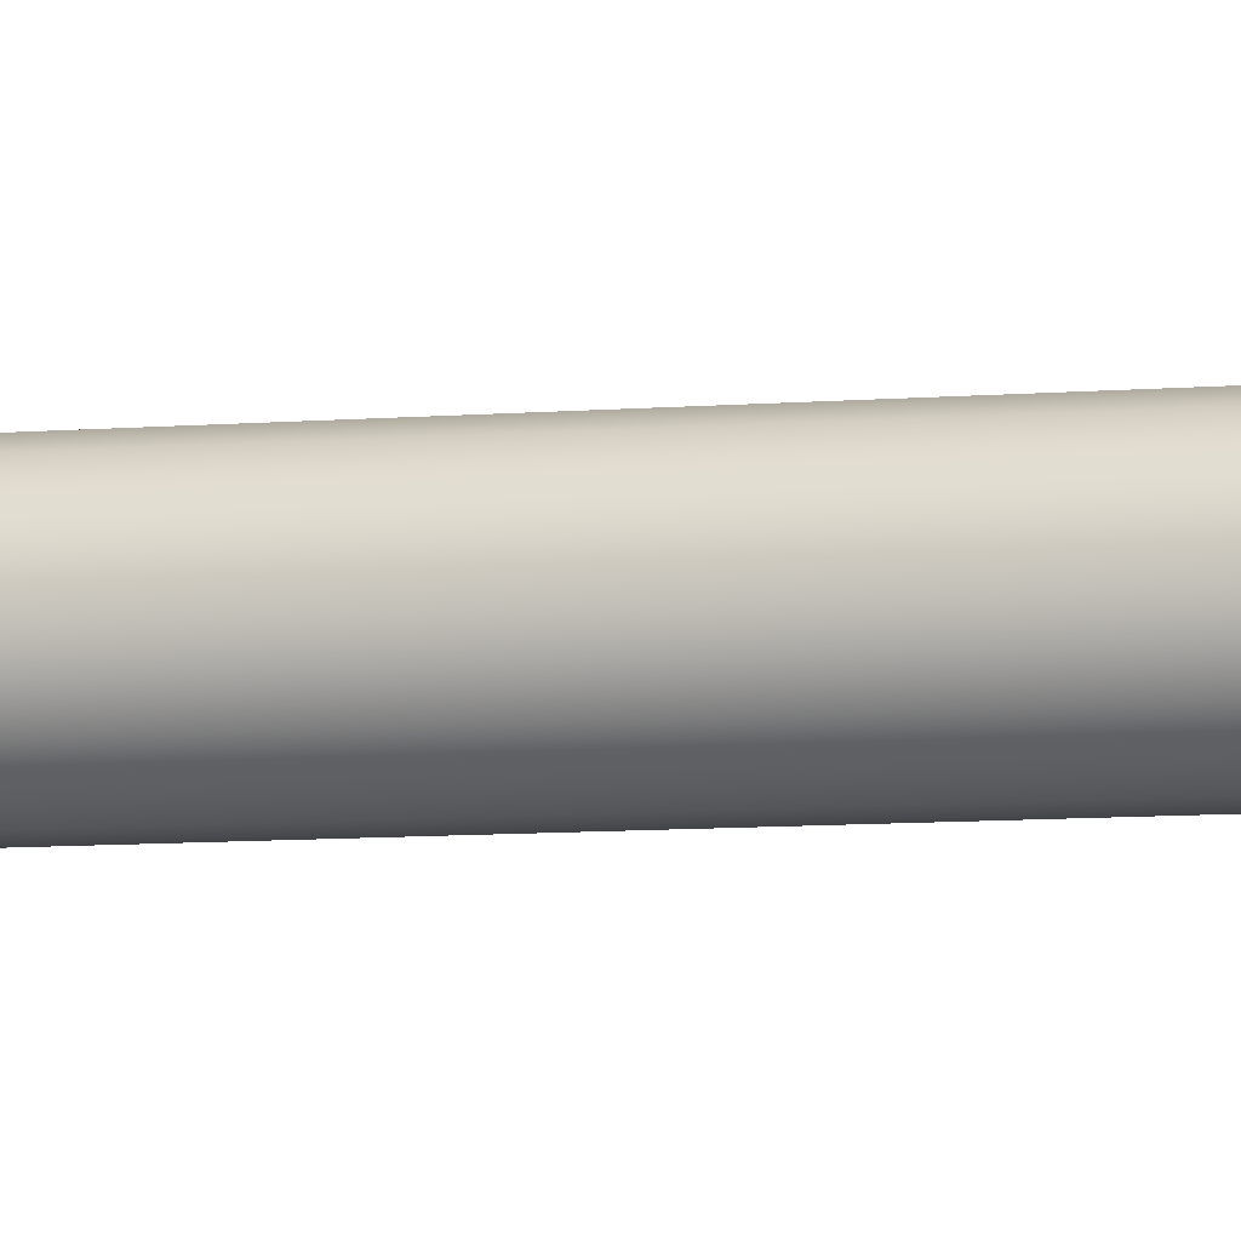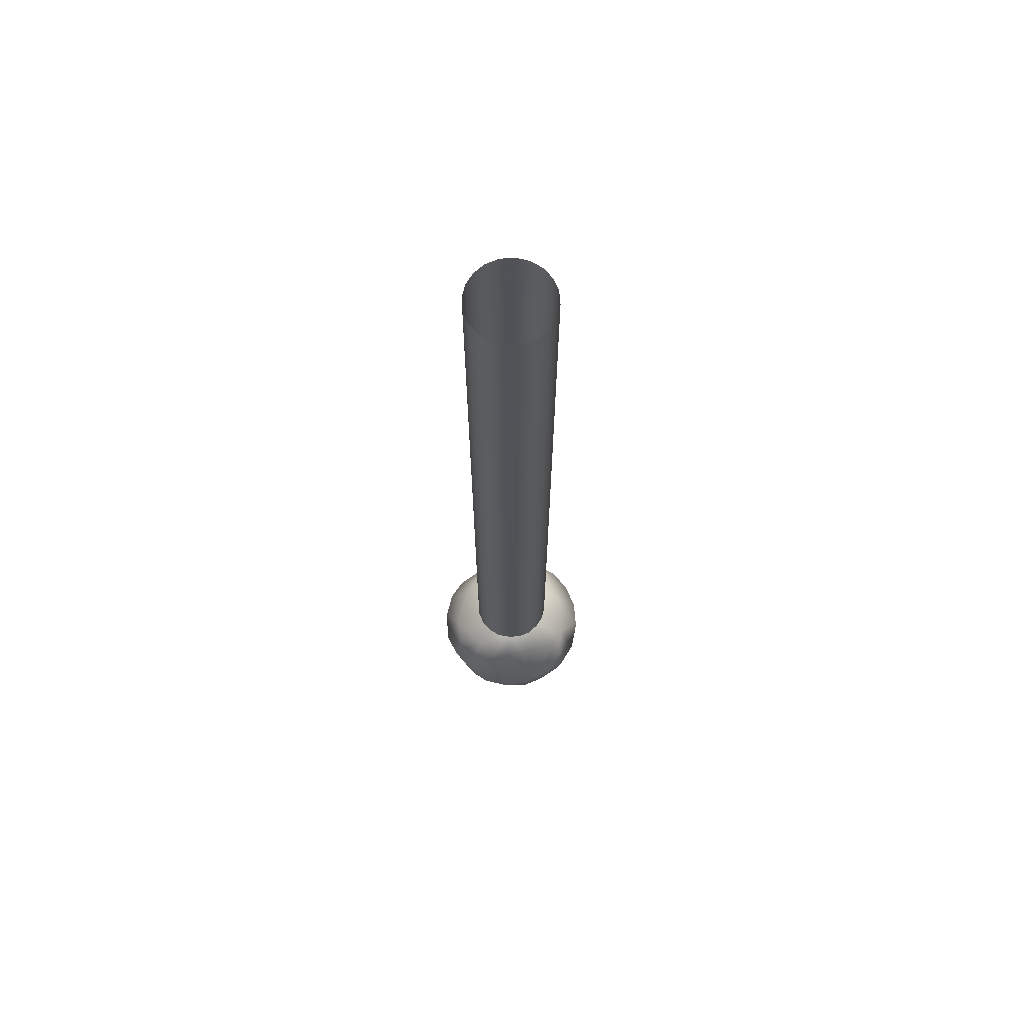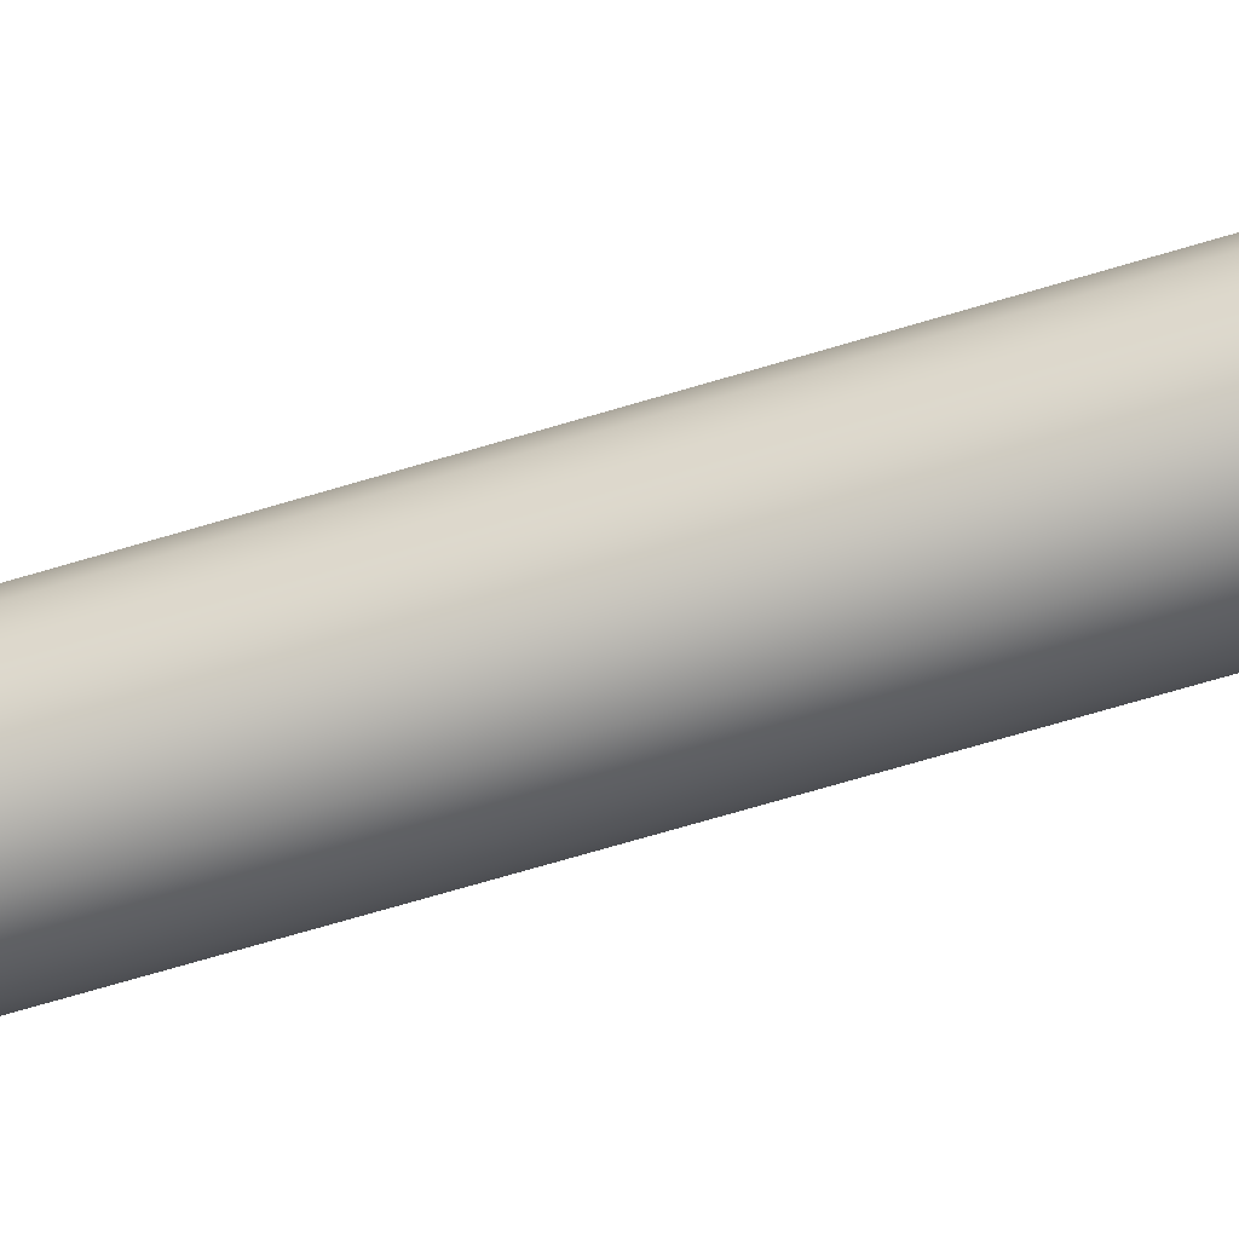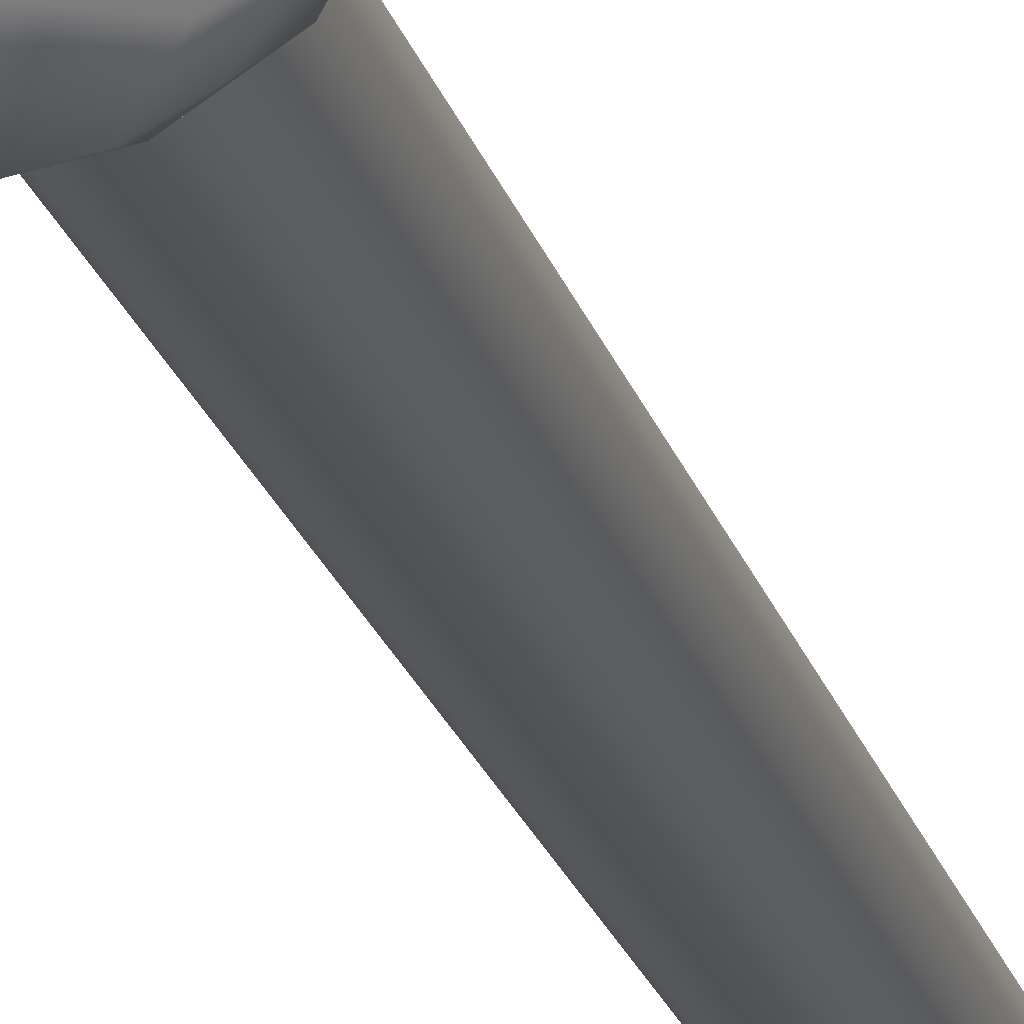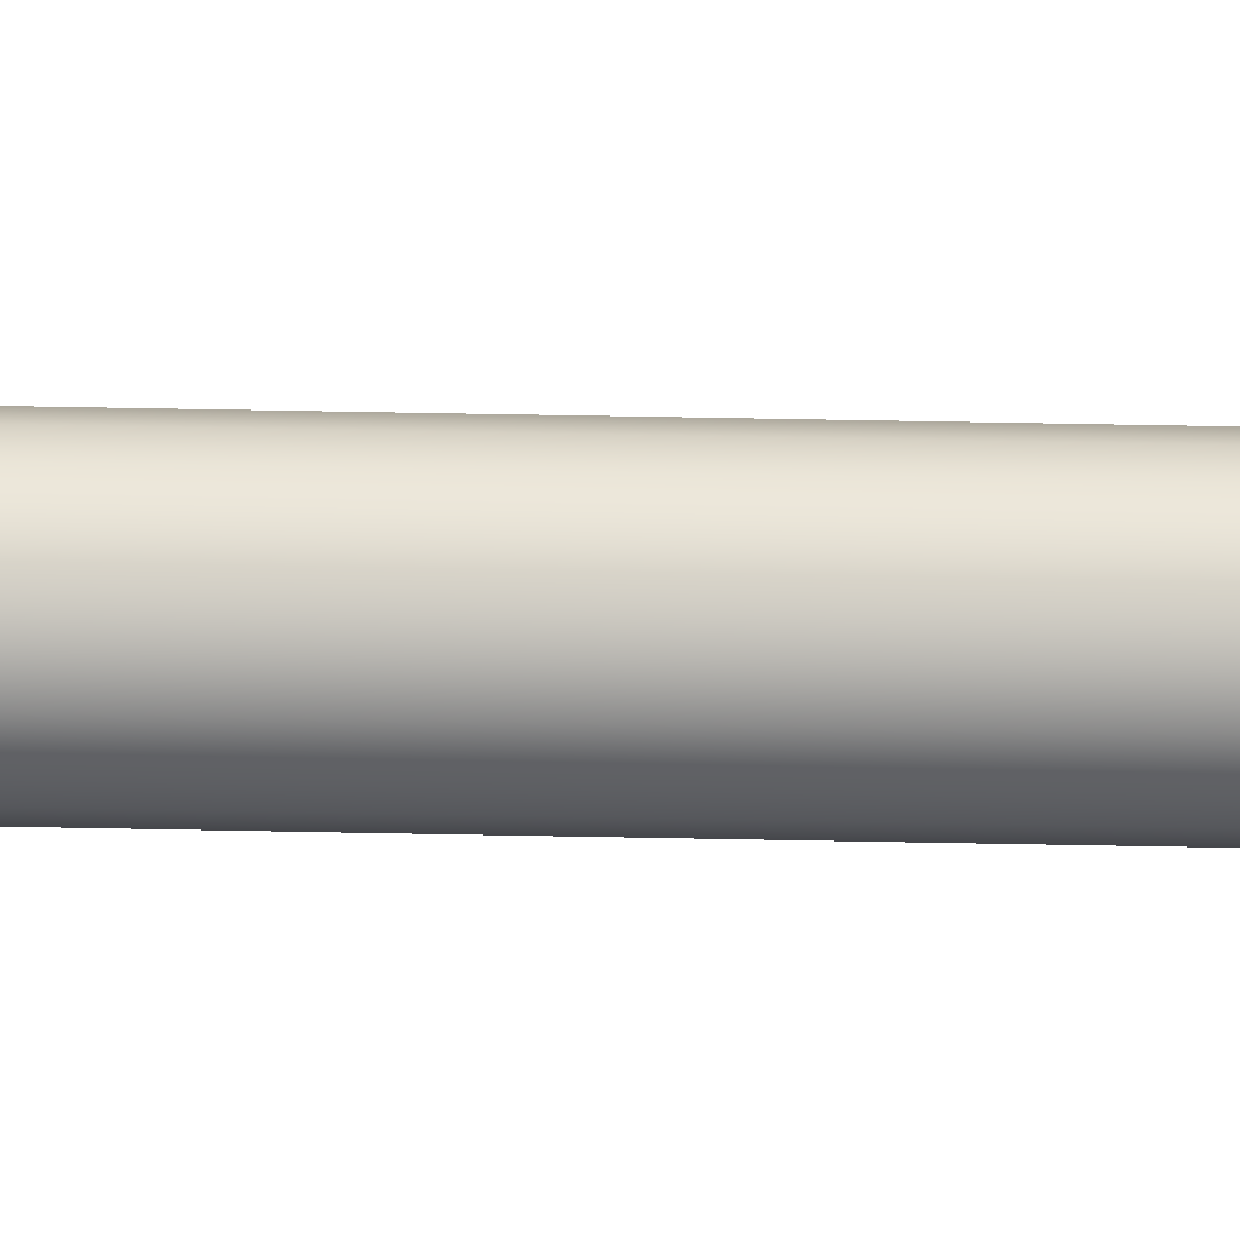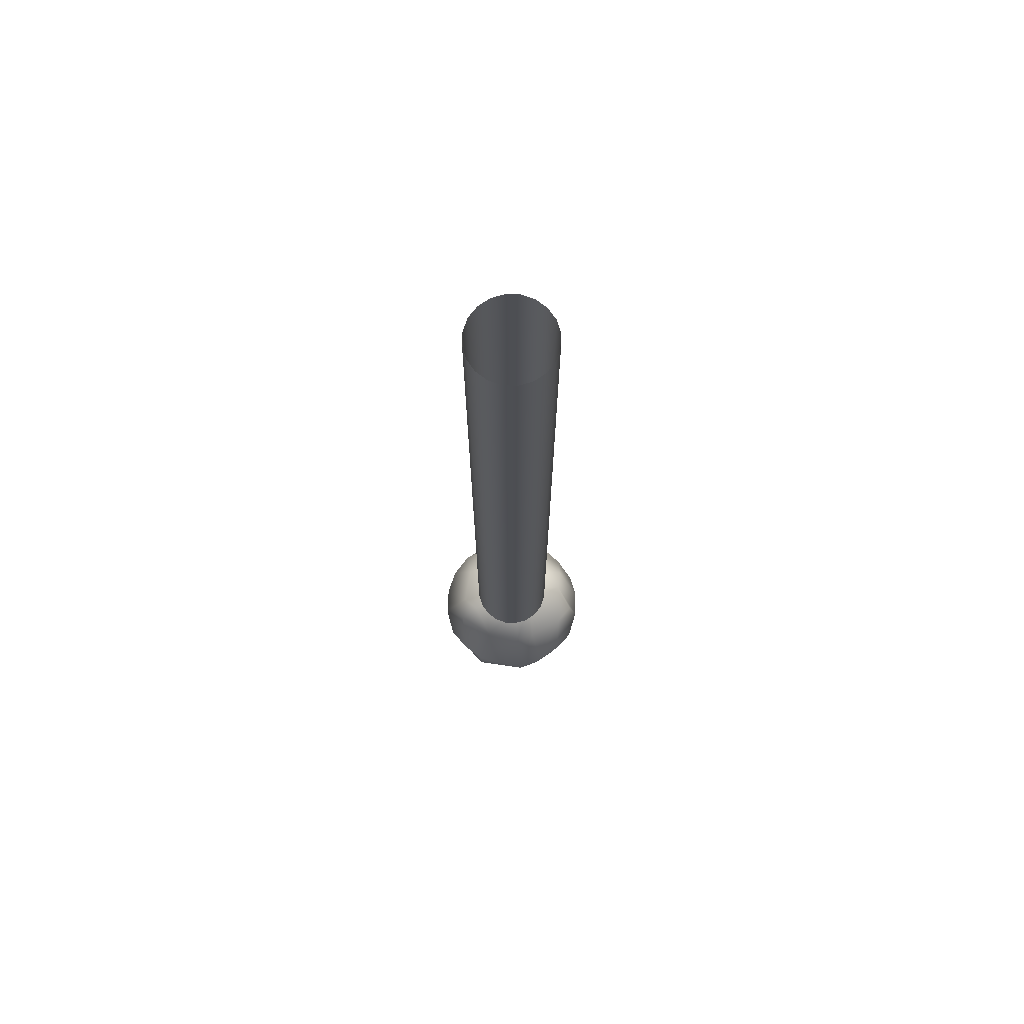
<metadata>
{"format":"obj","ext":"obj","renderer":"f3d","projection":"perspective","resolution":1024,"background":"white","views":[{"elev":-7.6,"azim":-76.1,"up":"+Z"},{"elev":68.5,"azim":58.1,"up":"+Y"},{"elev":-63.4,"azim":107.4,"up":"+Z"},{"elev":-22.2,"azim":15.0,"up":"+Z"},{"elev":62.3,"azim":-88.9,"up":"+Z"},{"elev":72.4,"azim":-79.6,"up":"+Y"}]}
</metadata>
<code>
g default
v 0.2411 2.051 -0.1751
v 0.1751 2.051 -0.2411
v 0.09207 2.051 -0.2834
v 0 2.051 -0.298
v -0.09207 2.051 -0.2834
v -0.1751 2.051 -0.2411
v -0.2411 2.051 -0.1751
v -0.2834 2.051 -0.09207
v -0.298 2.051 0
v -0.2834 2.051 0.09207
v -0.2411 2.051 0.1751
v -0.1751 2.051 0.2411
v -0.09207 2.051 0.2834
v -0 2.051 0.298
v 0.09207 2.051 0.2834
v 0.1751 2.051 0.2411
v 0.2411 2.051 0.1751
v 0.2834 2.051 0.09207
v 0.298 2.051 0
v 0.2834 7.981 -0.09207
v 0.2411 7.981 -0.1751
v 0.1751 7.981 -0.2411
v 0.09207 7.981 -0.2834
v 0 7.981 -0.298
v -0.09207 7.981 -0.2834
v -0.1751 7.981 -0.2411
v -0.2411 7.981 -0.1751
v -0.2834 7.981 -0.09207
v -0.298 7.981 0
v -0.2834 7.981 0.09207
v -0.2411 7.981 0.1751
v -0.1751 7.981 0.2411
v -0.09207 7.981 0.2834
v -0 7.981 0.298
v 0.09207 7.981 0.2834
v 0.1751 7.981 0.2411
v 0.2411 7.981 0.1751
v 0.2834 7.981 0.09207
v 0.298 7.981 0
v 0.2834 2.051 -0.09207
v 0 1.118 0
v 0.1624 1.182 -0.2235
v -0.0581 1.147 -0.1788
v -0.1521 1.147 -0.1105
v -0.09052 1.126 -0.02941
v -0.09517 1.126 0
v -0.077 1.126 0.05594
v -0.05594 1.126 0.077
v -0.0581 1.147 0.1788
v -0 1.126 0.09517
v 0.02941 1.126 0.09052
v 0.1105 1.147 0.1521
v 0.1788 1.147 0.0581
v 0.3401 1.23 -0.1105
v -0.1788 1.147 0.0581
v -0.1329 1.29 -0.4091
v -0.2529 1.29 -0.348
v -0.4091 1.29 -0.1329
v -0.348 1.29 0.2529
v -0.1329 1.29 0.4091
v 0.1329 1.29 0.4091
v 0.2893 1.23 0.2102
v 0.4091 1.29 0.1329
v 0.4681 1.359 -0.1521
v -0.4681 1.359 0.1521
v 0.1675 1.438 -0.5156
v 0 1.438 -0.5421
v -0.4386 1.438 -0.3186
v -0.4386 1.438 0.3186
v -0.3186 1.438 0.4386
v -0 1.438 0.5421
v 0.1675 1.438 0.5156
v 0.3982 1.359 0.2893
v 0.5156 1.438 0.1675
v 0.5421 1.438 0
v 0.5503 1.522 -0.1788
v 0.4922 1.703 -0.3576
v 0.3532 1.612 -0.4861
v -0.1857 1.612 -0.5715
v -0.3576 1.703 -0.4922
v -0.5715 1.612 -0.1857
v -0.188 1.703 0.5786
v 0.3576 1.703 0.4922
v 0.5786 1.703 -0.188
v -0.5786 1.703 0.188
v 0.4922 1.703 0.3576
v 0.3532 1.795 -0.4861
v 0.1857 1.795 -0.5715
v 0 1.795 -0.6009
v -0.1857 1.795 -0.5715
v -0.4861 1.795 -0.3532
v -0.5715 1.795 -0.1857
v -0.4861 1.795 0.3532
v -0.3532 1.795 0.4861
v -0 1.795 0.6009
v 0.1857 1.795 0.5715
v 0.5715 1.795 0.1857
v 0.6009 1.795 0
v 0.5503 1.884 -0.1788
v 0.3982 2.047 -0.2893
v -0.2893 2.047 -0.3982
v 0.2893 2.047 0.3982
v 0.1329 2.117 -0.4091
v -0.1329 2.117 -0.4091
v -0.4091 2.117 -0.1329
v -0.4091 2.117 0.1329
v -0.348 2.117 0.2529
v -0.1521 2.047 0.4681
v -0 1.969 0.5421
v 0.1329 2.117 0.4091
v 0.348 2.117 0.2529
v 0.4091 2.117 0.1329
v 0.4681 2.047 -0.1521
v -0.2102 2.176 -0.2893
v 0.2235 2.224 0.1624
v 0.0581 2.259 -0.1788
v -0.0581 2.259 -0.1788
v -0.1788 2.259 -0.0581
v -0.1788 2.259 0.0581
v -0.0581 2.259 0.1788
v 0.0581 2.259 0.1788
v 0.2627 2.224 -0.08535
v 0 2.288 0
v -0.077 2.281 0.05594
v -0.05594 2.281 0.077
v 0.09052 2.281 0.02941
v 0.09517 2.281 0
g pCylinder2
f 40 1 21 20
f 1 2 22 21
f 2 3 23 22
f 3 4 24 23
f 4 5 25 24
f 5 6 26 25
f 6 7 27 26
f 7 8 28 27
f 8 9 29 28
f 9 10 30 29
f 10 11 31 30
f 11 12 32 31
f 12 13 33 32
f 13 14 34 33
f 14 15 35 34
f 15 16 36 35
f 16 17 37 36
f 17 18 38 37
f 18 19 39 38
f 19 40 20 39
f 41 44 43
f 45 46 55 44
f 47 48 49 55
f 50 51 52 49
f 52 41 53
f 41 42 54
f 41 43 42
f 52 53 62
f 41 54 53
f 42 43 56
f 43 44 57 56
f 44 58 57
f 44 55 58
f 55 49 60 59
f 49 61 60
f 49 52 61
f 52 62 61
f 62 53 63
f 53 54 63
f 58 55 65
f 55 59 65
f 62 63 73
f 63 54 64
f 54 42 66 64
f 42 56 67 66
f 57 58 68
f 65 59 69
f 59 70 69
f 59 60 70
f 60 61 71
f 61 72 71
f 61 62 73 72
f 73 63 74
f 63 75 74
f 63 64 75
f 75 64 76
f 76 64 77
f 64 66 78 77
f 67 56 79
f 56 57 80 79
f 57 68 80
f 68 58 81
f 58 65 81
f 70 60 82
f 60 71 82
f 72 73 83
f 76 77 84
f 81 65 85
f 65 69 85
f 83 73 86
f 73 74 86
f 75 76 84
f 77 78 87
f 78 66 88 87
f 66 67 89 88
f 67 79 90 89
f 79 80 90
f 80 68 91
f 68 81 92 91
f 81 85 92
f 85 69 93
f 69 70 94 93
f 70 82 94
f 82 71 95
f 71 72 96 95
f 72 83 96
f 86 74 97
f 74 75 98 97
f 75 84 98
f 84 77 99
f 98 84 99
f 99 77 100
f 77 87 100
f 90 80 101
f 80 91 101
f 94 82 108
f 82 95 108
f 96 83 102
f 83 86 102
f 87 88 103 100
f 88 89 103
f 89 90 104
f 90 101 104
f 91 92 105 101
f 92 85 106 105
f 85 93 107 106
f 93 94 108 107
f 108 95 109
f 95 96 110 109
f 96 102 110
f 102 86 111
f 86 97 112 111
f 97 98 113 112
f 98 99 113
f 99 100 113
f 103 89 104
f 101 105 114
f 108 109 110
f 113 100 122
f 100 103 122
f 104 101 114
f 107 108 120
f 108 110 120
f 110 102 115
f 102 111 115
f 112 113 122
f 122 103 116
f 103 104 117 116
f 104 114 117
f 114 105 118
f 105 106 119 118
f 106 107 120 119
f 120 110 121
f 110 115 121
f 111 112 115
f 112 122 115
f 122 116 123
f 117 114 123
f 114 118 123
f 116 117 123
f 118 119 123
f 119 120 125 124
f 120 121 123
f 121 115 123
f 115 126 123
f 115 122 127 126
f 45 44 41
f 46 45 41
f 55 46 41
f 47 55 41
f 48 47 41
f 49 48 41
f 50 49 41
f 51 50 41
f 52 51 41
f 119 124 123
f 124 125 123
f 125 120 123
f 126 127 123
f 127 122 123

</code>
